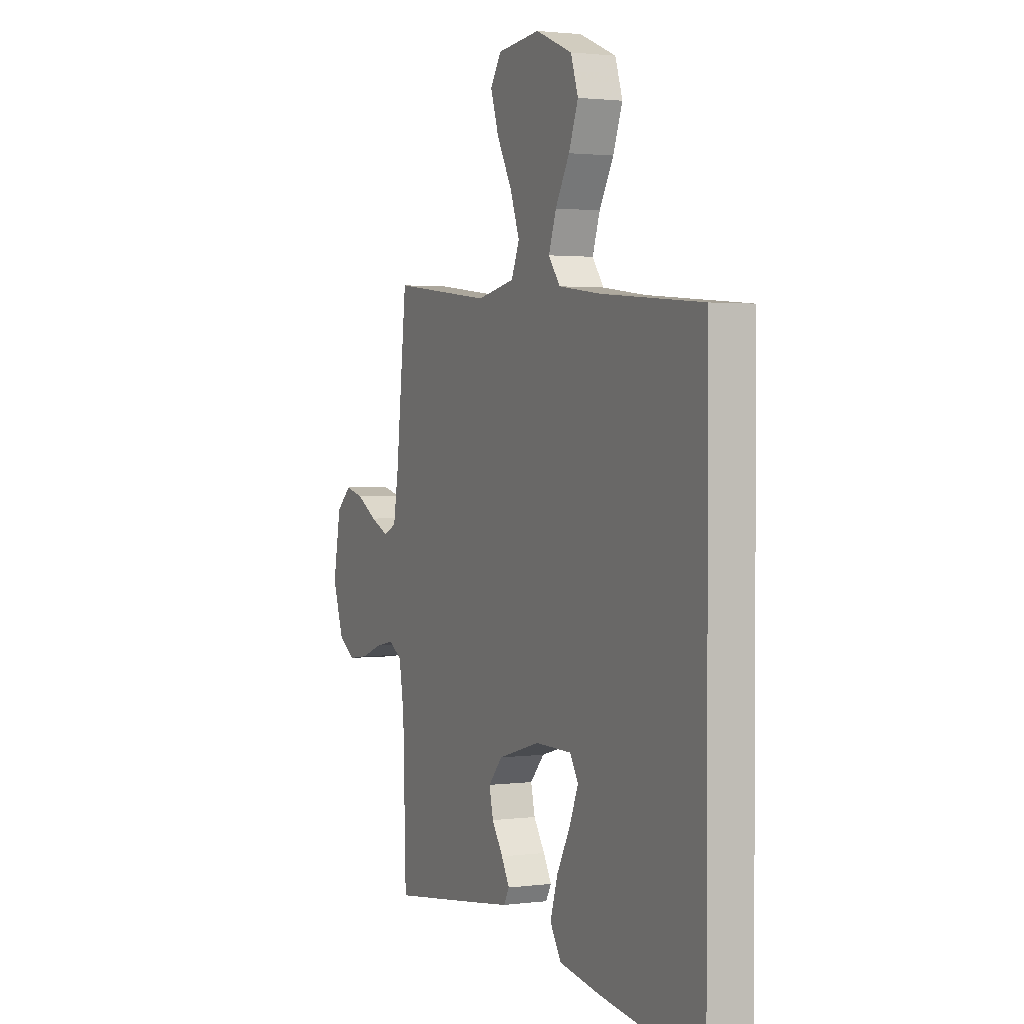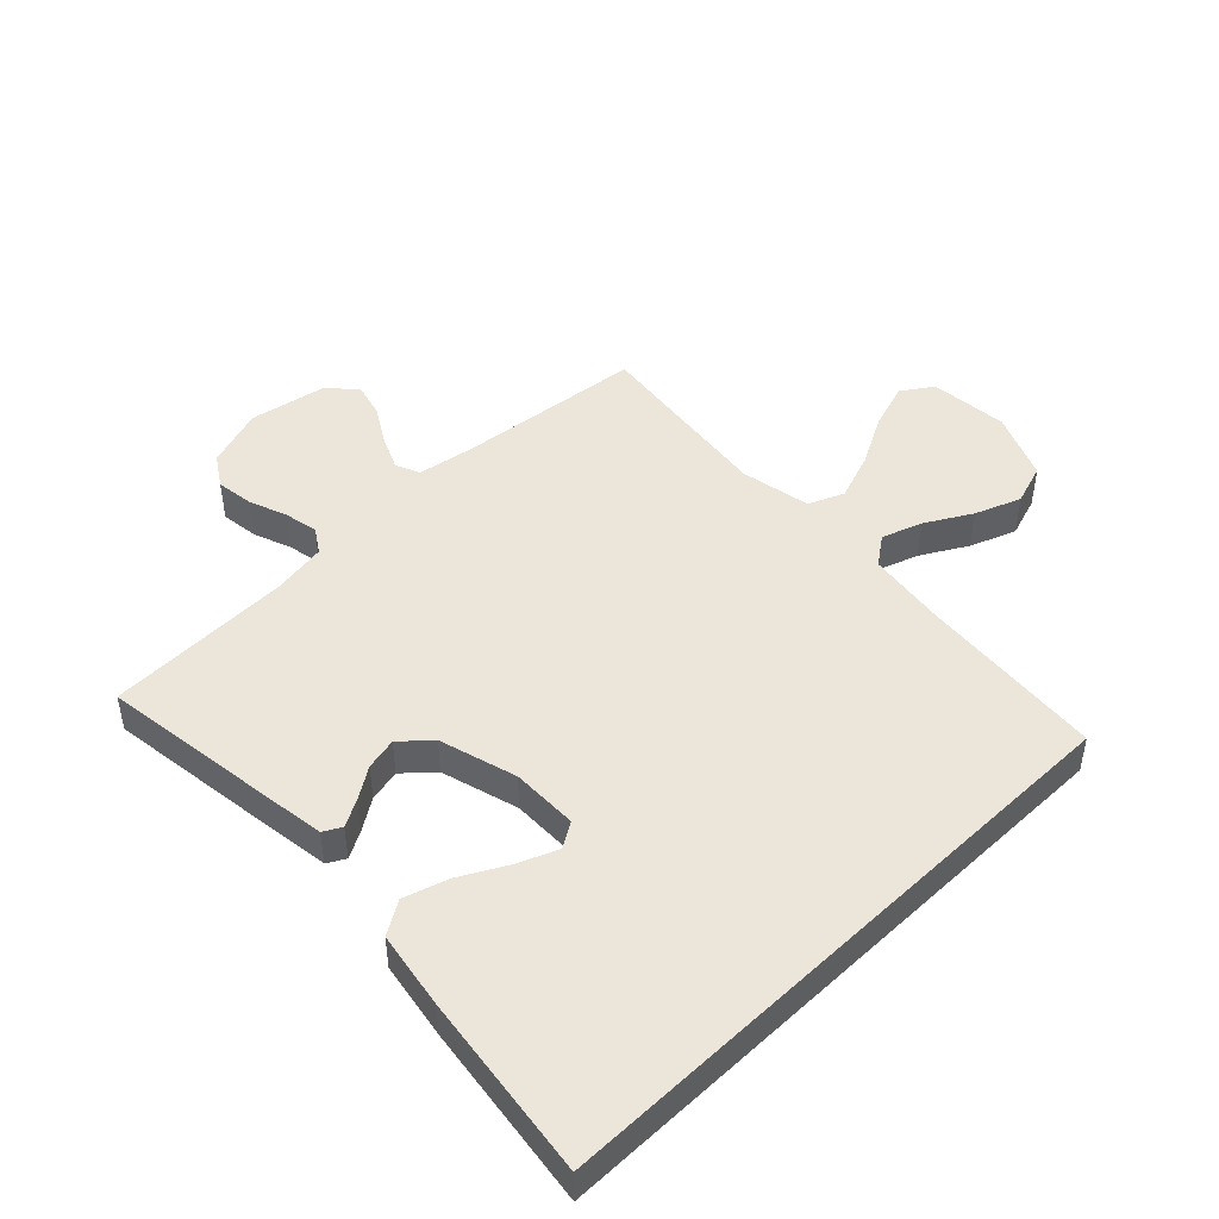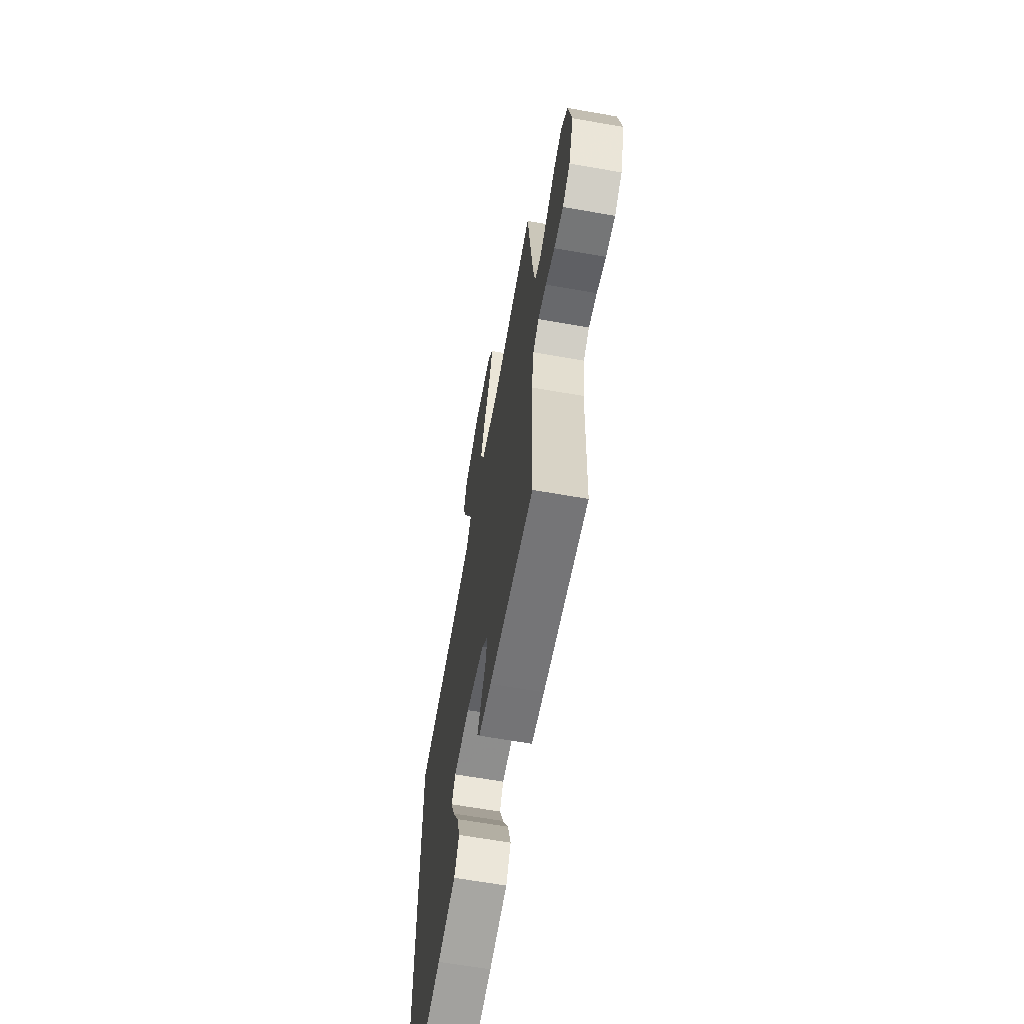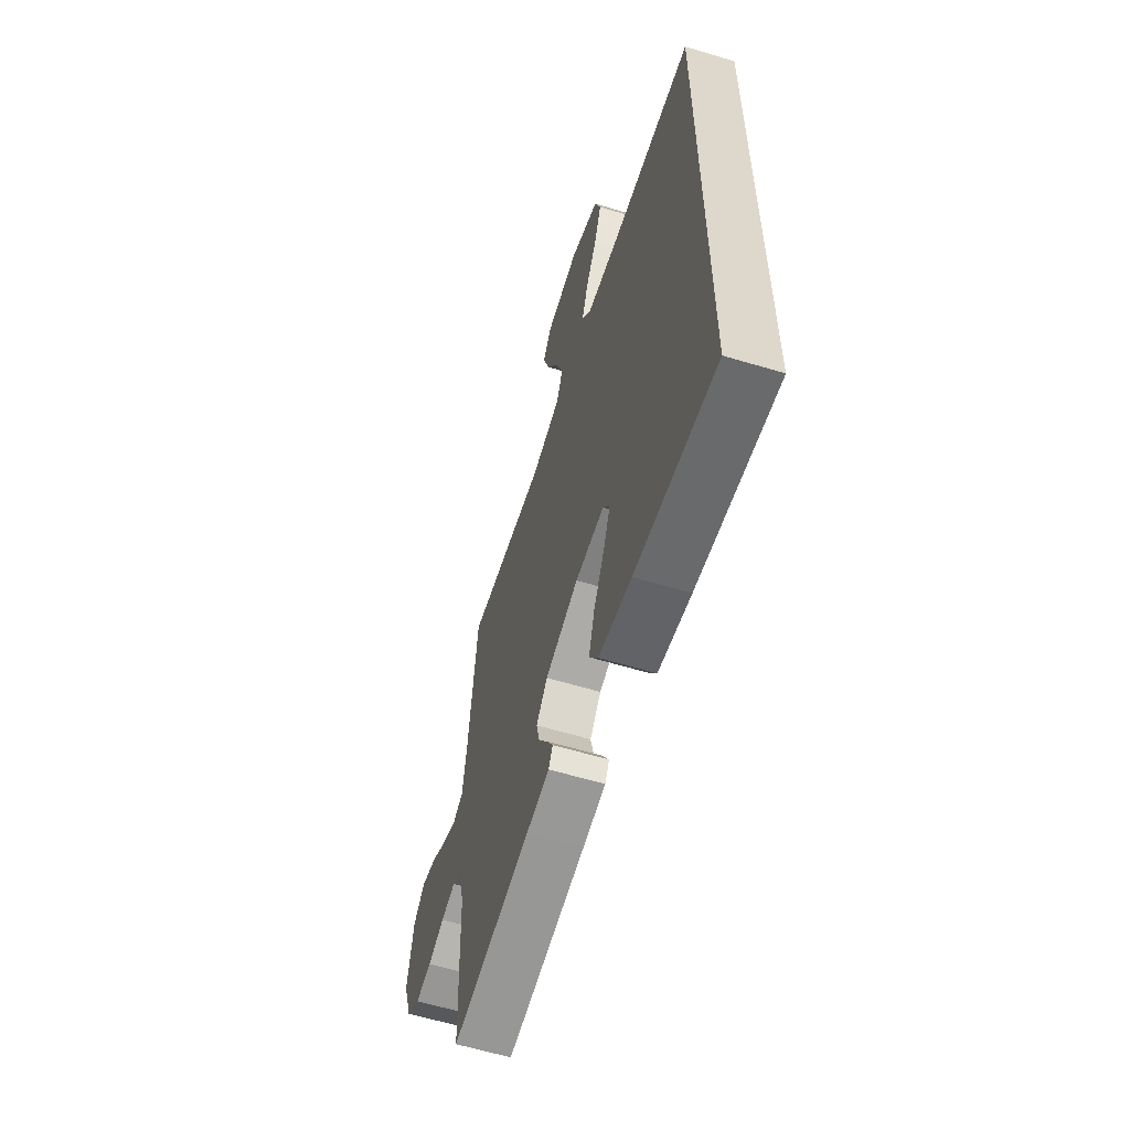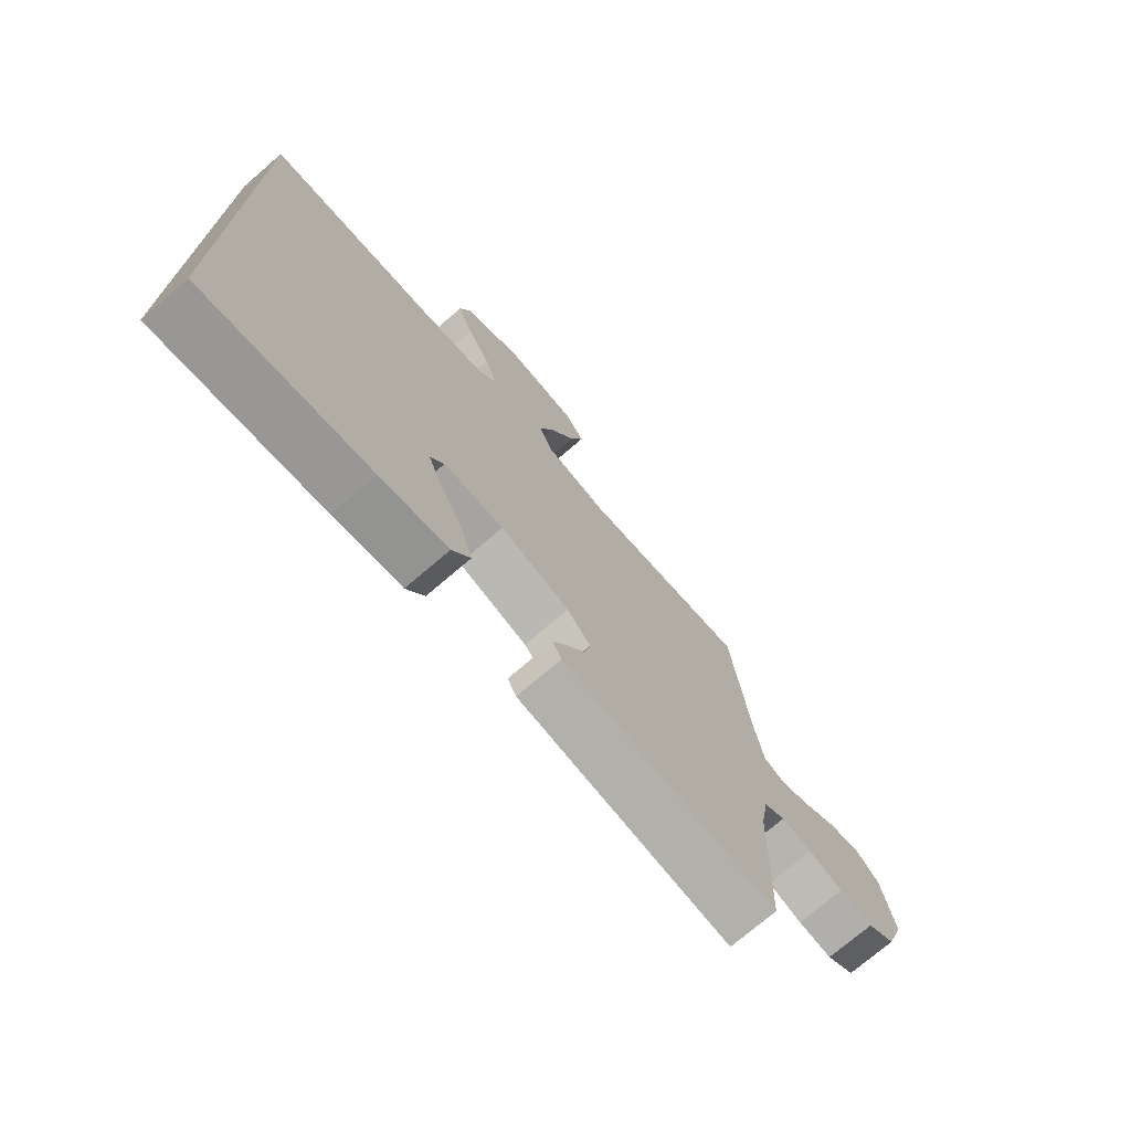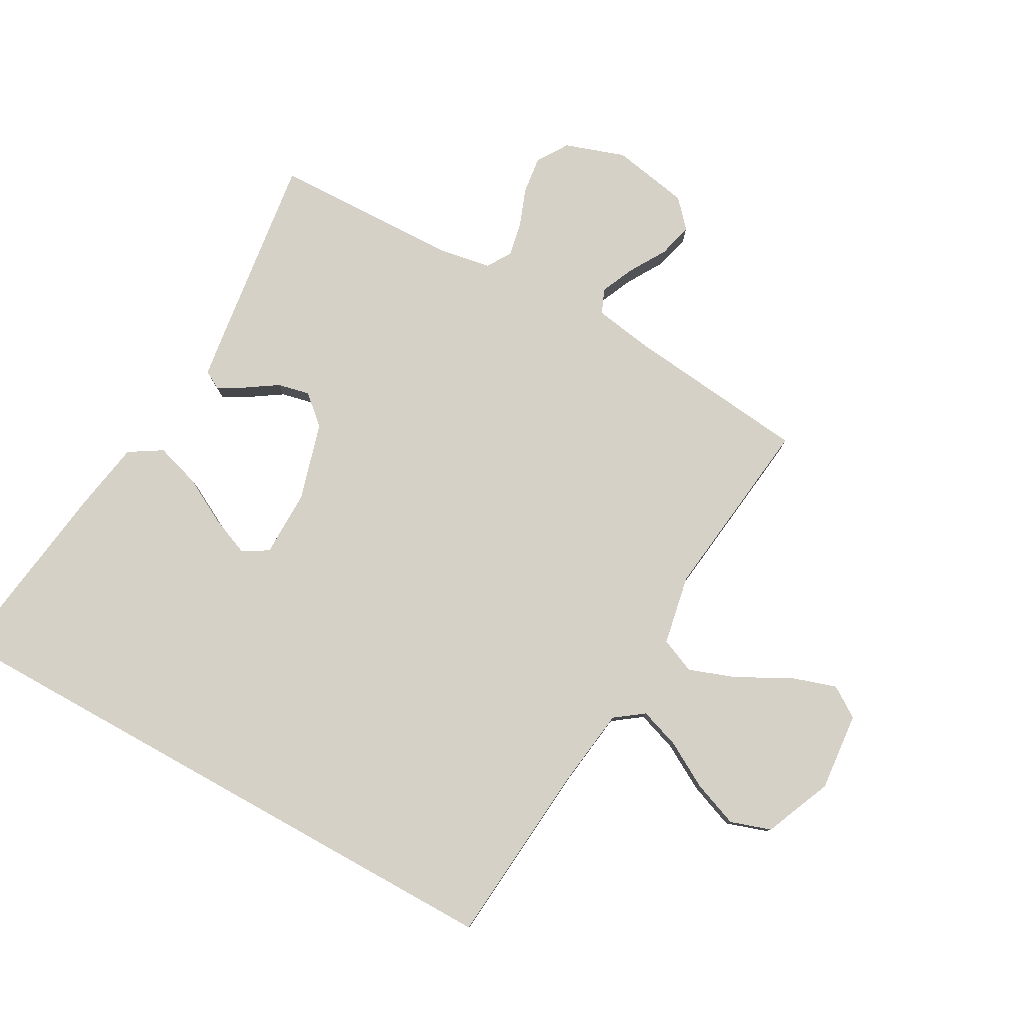
<metadata>
{"format":"obj","ext":"obj","renderer":"f3d","projection":"perspective","resolution":1024,"background":"white","views":[{"elev":1.9,"azim":-115.0,"up":"+Z"},{"elev":47.0,"azim":-134.0,"up":"+Y"},{"elev":-64.2,"azim":79.9,"up":"+Z"},{"elev":-60.6,"azim":-107.2,"up":"+Z"},{"elev":-73.7,"azim":-49.4,"up":"+Z"},{"elev":79.6,"azim":-60.9,"up":"+Y"}]}
</metadata>
<code>
v -0.5 0.07 -0.559
v -0.5 0.07 0.425
v -0.2 0.07 0.451
v -0.073 0.07 0.468
v -0.039 0.07 0.514
v -0.061 0.07 0.579
v -0.103 0.07 0.653
v -0.131 0.07 0.727
v -0.109 0.07 0.793
v 0 0.07 0.839
v 0.127 0.07 0.827
v 0.16 0.07 0.777
v 0.136 0.07 0.703
v 0.091 0.07 0.62
v 0.063 0.07 0.543
v 0.087 0.07 0.486
v 0.2 0.07 0.464
v 0.5 0.07 0.5
v 0.532 0.07 0.2
v 0.547 0.07 0.108
v 0.586 0.07 0.091
v 0.64 0.07 0.115
v 0.7 0.07 0.151
v 0.756 0.07 0.165
v 0.8 0.07 0.125
v 0.823 0.07 0
v 0.79 0.07 -0.097
v 0.74 0.07 -0.129
v 0.679 0.07 -0.121
v 0.618 0.07 -0.098
v 0.563 0.07 -0.087
v 0.524 0.07 -0.112
v 0.509 0.07 -0.2
v 0.5 0.07 -0.5
v 0.2 0.07 -0.46
v 0.114 0.07 -0.448
v 0.098 0.07 -0.419
v 0.122 0.07 -0.376
v 0.155 0.07 -0.326
v 0.167 0.07 -0.274
v 0.125 0.07 -0.227
v 0 0.07 -0.191
v -0.108 0.07 -0.192
v -0.133 0.07 -0.233
v -0.107 0.07 -0.297
v -0.067 0.07 -0.372
v -0.045 0.07 -0.444
v -0.078 0.07 -0.497
v -0.2 0.07 -0.518
v -0.5 0 -0.559
v -0.5 0 0.425
v -0.2 0 0.451
v -0.073 0 0.468
v -0.039 0 0.514
v -0.061 0 0.579
v -0.103 0 0.653
v -0.131 0 0.727
v -0.109 0 0.793
v 0 0 0.839
v 0.127 0 0.827
v 0.16 0 0.777
v 0.136 0 0.703
v 0.091 0 0.62
v 0.063 0 0.543
v 0.087 0 0.486
v 0.2 0 0.464
v 0.5 0 0.5
v 0.532 0 0.2
v 0.547 0 0.108
v 0.586 0 0.091
v 0.64 0 0.115
v 0.7 0 0.151
v 0.756 0 0.165
v 0.8 0 0.125
v 0.823 0 0
v 0.79 0 -0.097
v 0.74 0 -0.129
v 0.679 0 -0.121
v 0.618 0 -0.098
v 0.563 0 -0.087
v 0.524 0 -0.112
v 0.509 0 -0.2
v 0.5 0 -0.5
v 0.2 0 -0.46
v 0.114 0 -0.448
v 0.098 0 -0.419
v 0.122 0 -0.376
v 0.155 0 -0.326
v 0.167 0 -0.274
v 0.125 0 -0.227
v 0 0 -0.191
v -0.108 0 -0.192
v -0.133 0 -0.233
v -0.107 0 -0.297
v -0.067 0 -0.372
v -0.045 0 -0.444
v -0.078 0 -0.497
v -0.2 0 -0.518
f 45 46 47 48
f 44 45 48 49
f 36 37 38 39
f 34 35 36 39
f 33 34 39 40
f 32 33 40 41
f 27 28 29 30
f 27 30 31
f 26 27 31
f 25 26 31
f 22 23 24 25
f 21 22 25 31
f 20 21 31 32
f 17 18 19
f 16 17 19 20
f 11 12 13 14
f 11 14 15
f 10 11 15
f 9 10 15
f 6 7 8 9
f 5 6 9 15
f 4 5 15 16
f 49 1 2 3
f 44 49 3 4
f 20 32 41 42
f 20 42 43
f 16 20 43
f 4 16 43 44
f 97 96 95 94
f 98 97 94 93
f 88 87 86 85
f 88 85 84 83
f 89 88 83 82
f 90 89 82 81
f 79 78 77 76
f 80 79 76
f 80 76 75
f 80 75 74
f 74 73 72 71
f 80 74 71 70
f 81 80 70 69
f 68 67 66
f 69 68 66 65
f 63 62 61 60
f 64 63 60
f 64 60 59
f 64 59 58
f 58 57 56 55
f 64 58 55 54
f 65 64 54 53
f 52 51 50 98
f 53 52 98 93
f 91 90 81 69
f 92 91 69
f 92 69 65
f 93 92 65 53
f 1 50 51 2
f 2 51 52 3
f 3 52 53 4
f 4 53 54 5
f 5 54 55 6
f 6 55 56 7
f 7 56 57 8
f 8 57 58 9
f 9 58 59 10
f 10 59 60 11
f 11 60 61 12
f 12 61 62 13
f 13 62 63 14
f 14 63 64 15
f 15 64 65 16
f 16 65 66 17
f 17 66 67 18
f 18 67 68 19
f 19 68 69 20
f 20 69 70 21
f 21 70 71 22
f 22 71 72 23
f 23 72 73 24
f 24 73 74 25
f 25 74 75 26
f 26 75 76 27
f 27 76 77 28
f 28 77 78 29
f 29 78 79 30
f 30 79 80 31
f 31 80 81 32
f 32 81 82 33
f 33 82 83 34
f 34 83 84 35
f 35 84 85 36
f 36 85 86 37
f 37 86 87 38
f 38 87 88 39
f 39 88 89 40
f 40 89 90 41
f 41 90 91 42
f 42 91 92 43
f 43 92 93 44
f 44 93 94 45
f 45 94 95 46
f 46 95 96 47
f 47 96 97 48
f 48 97 98 49
f 49 98 50 1

</code>
